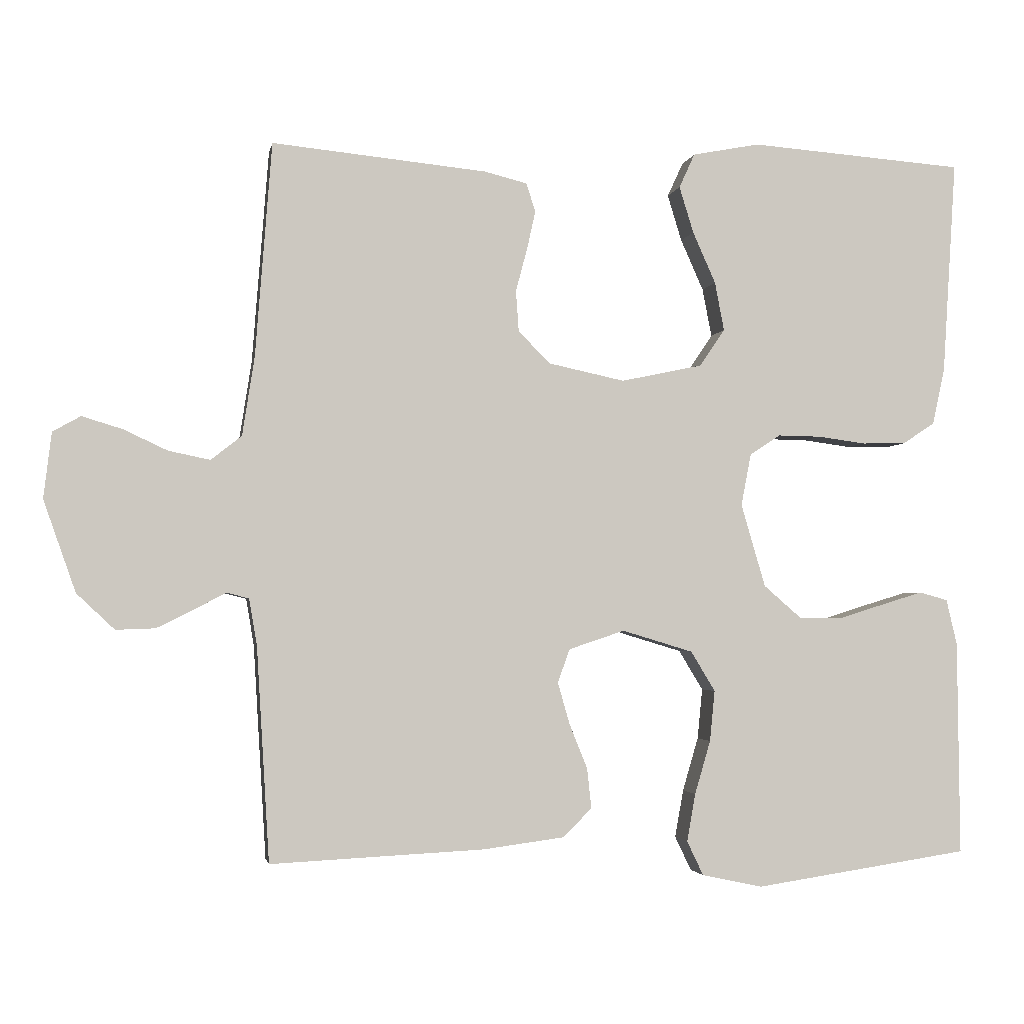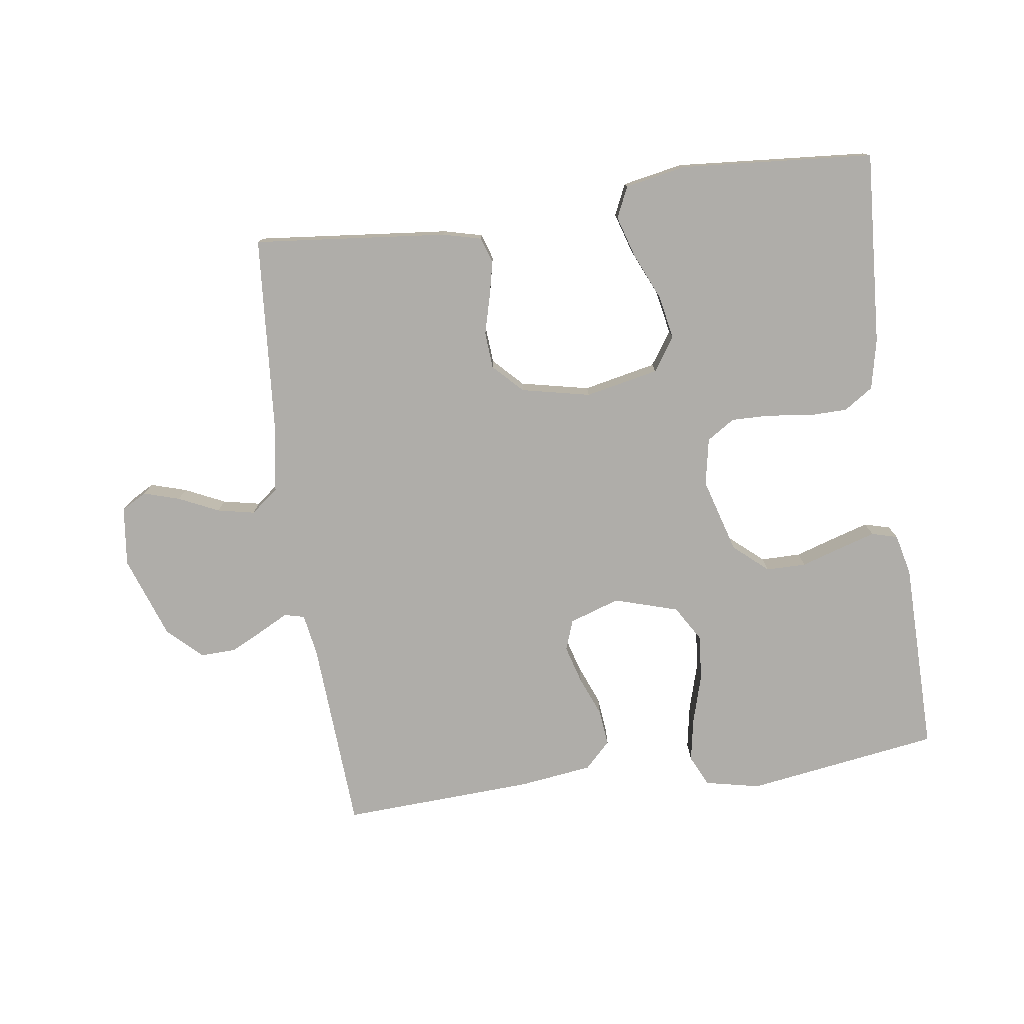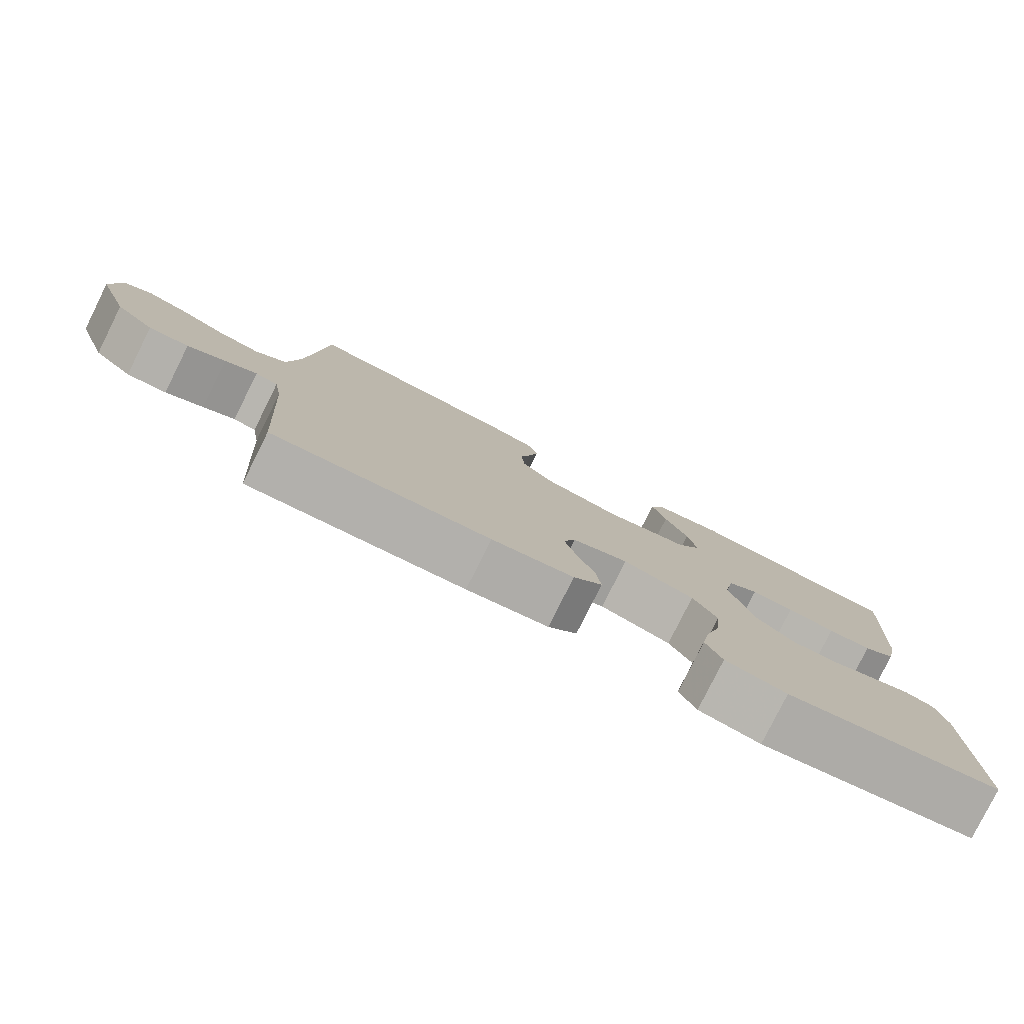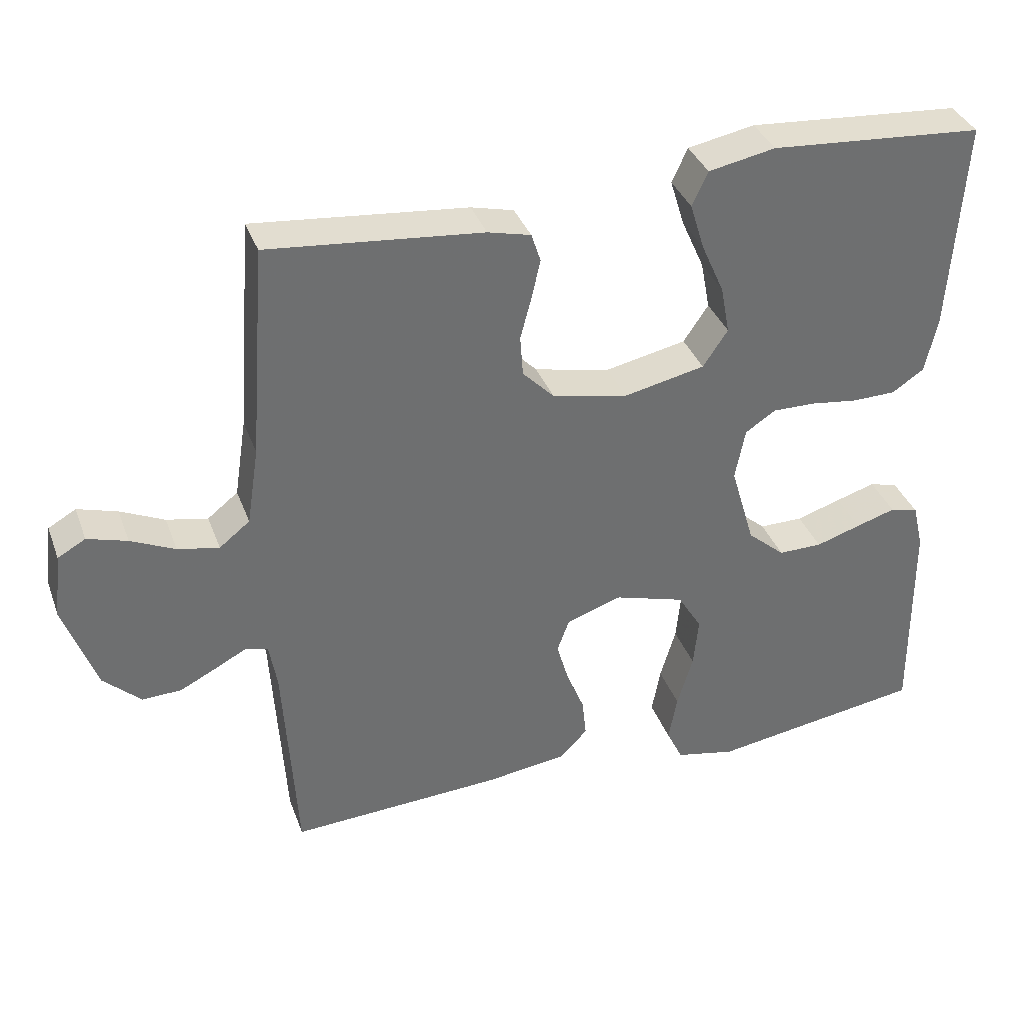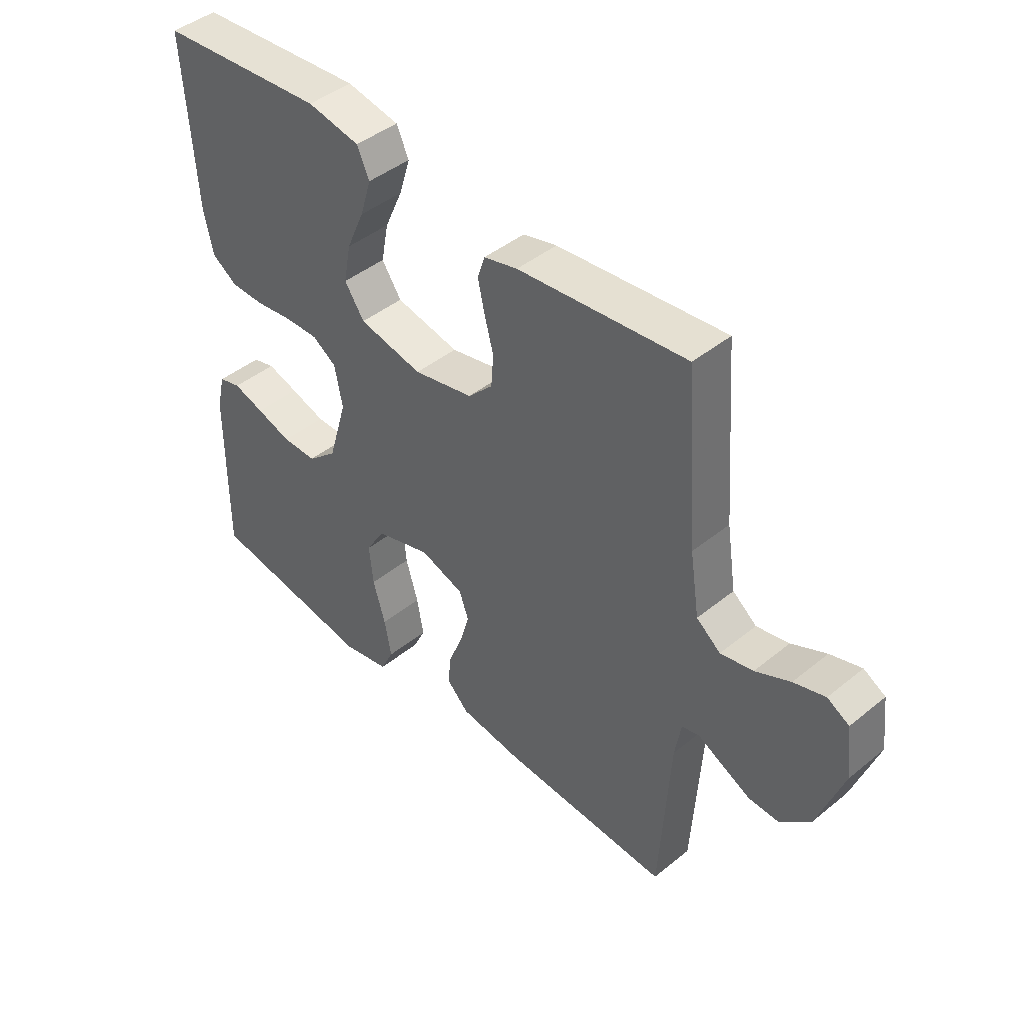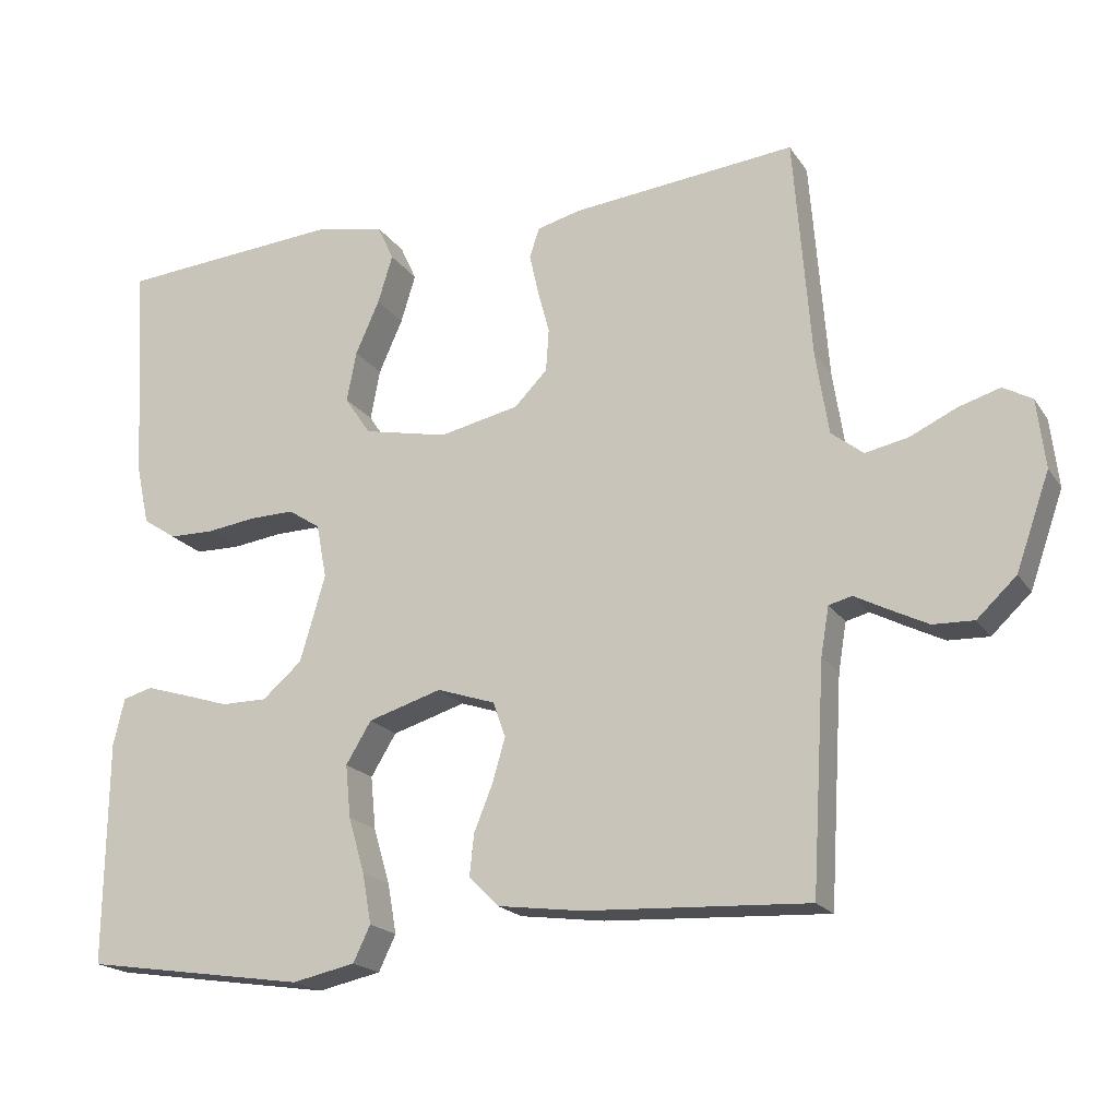
<metadata>
{"format":"obj","ext":"obj","renderer":"f3d","projection":"perspective","resolution":1024,"background":"white","views":[{"elev":-2.6,"azim":-10.0,"up":"+Z"},{"elev":-77.3,"azim":8.0,"up":"+Y"},{"elev":-79.8,"azim":-26.5,"up":"+Z"},{"elev":36.3,"azim":-19.0,"up":"+Z"},{"elev":43.9,"azim":-133.6,"up":"+Z"},{"elev":-19.3,"azim":-156.2,"up":"+Z"}]}
</metadata>
<code>
v 0.5 0.07 0.5
v 0.481 0.07 0.2
v 0.464 0.07 0.122
v 0.419 0.07 0.092
v 0.358 0.07 0.091
v 0.291 0.07 0.1
v 0.231 0.07 0.101
v 0.188 0.07 0.073
v 0.174 0.07 0
v 0.208 0.07 -0.116
v 0.261 0.07 -0.162
v 0.323 0.07 -0.162
v 0.386 0.07 -0.142
v 0.442 0.07 -0.125
v 0.482 0.07 -0.136
v 0.497 0.07 -0.2
v 0.5 0.07 -0.5
v 0.2 0.07 -0.545
v 0.115 0.07 -0.527
v 0.092 0.07 -0.479
v 0.104 0.07 -0.412
v 0.126 0.07 -0.337
v 0.133 0.07 -0.266
v 0.099 0.07 -0.21
v 0 0.07 -0.18
v -0.078 0.07 -0.206
v -0.095 0.07 -0.253
v -0.078 0.07 -0.312
v -0.053 0.07 -0.374
v -0.047 0.07 -0.43
v -0.087 0.07 -0.47
v -0.2 0.07 -0.485
v -0.5 0.07 -0.5
v -0.518 0.07 -0.2
v -0.529 0.07 -0.135
v -0.56 0.07 -0.127
v -0.604 0.07 -0.15
v -0.656 0.07 -0.176
v -0.711 0.07 -0.178
v -0.764 0.07 -0.128
v -0.809 0.07 0
v -0.798 0.07 0.092
v -0.759 0.07 0.114
v -0.703 0.07 0.097
v -0.641 0.07 0.068
v -0.583 0.07 0.056
v -0.54 0.07 0.09
v -0.523 0.07 0.2
v -0.5 0.07 0.5
v -0.2 0.07 0.47
v -0.14 0.07 0.455
v -0.127 0.07 0.415
v -0.139 0.07 0.361
v -0.155 0.07 0.301
v -0.151 0.07 0.244
v -0.107 0.07 0.199
v 0 0.07 0.176
v 0.114 0.07 0.2
v 0.149 0.07 0.252
v 0.136 0.07 0.32
v 0.104 0.07 0.392
v 0.084 0.07 0.457
v 0.106 0.07 0.505
v 0.2 0.07 0.523
v 0.5 0 0.5
v 0.481 0 0.2
v 0.464 0 0.122
v 0.419 0 0.092
v 0.358 0 0.091
v 0.291 0 0.1
v 0.231 0 0.101
v 0.188 0 0.073
v 0.174 0 0
v 0.208 0 -0.116
v 0.261 0 -0.162
v 0.323 0 -0.162
v 0.386 0 -0.142
v 0.442 0 -0.125
v 0.482 0 -0.136
v 0.497 0 -0.2
v 0.5 0 -0.5
v 0.2 0 -0.545
v 0.115 0 -0.527
v 0.092 0 -0.479
v 0.104 0 -0.412
v 0.126 0 -0.337
v 0.133 0 -0.266
v 0.099 0 -0.21
v 0 0 -0.18
v -0.078 0 -0.206
v -0.095 0 -0.253
v -0.078 0 -0.312
v -0.053 0 -0.374
v -0.047 0 -0.43
v -0.087 0 -0.47
v -0.2 0 -0.485
v -0.5 0 -0.5
v -0.518 0 -0.2
v -0.529 0 -0.135
v -0.56 0 -0.127
v -0.604 0 -0.15
v -0.656 0 -0.176
v -0.711 0 -0.178
v -0.764 0 -0.128
v -0.809 0 0
v -0.798 0 0.092
v -0.759 0 0.114
v -0.703 0 0.097
v -0.641 0 0.068
v -0.583 0 0.056
v -0.54 0 0.09
v -0.523 0 0.2
v -0.5 0 0.5
v -0.2 0 0.47
v -0.14 0 0.455
v -0.127 0 0.415
v -0.139 0 0.361
v -0.155 0 0.301
v -0.151 0 0.244
v -0.107 0 0.199
v 0 0 0.176
v 0.114 0 0.2
v 0.149 0 0.252
v 0.136 0 0.32
v 0.104 0 0.392
v 0.084 0 0.457
v 0.106 0 0.505
v 0.2 0 0.523
f 60 61 62 63
f 59 60 63 64
f 51 52 53 54
f 49 50 51 54
f 48 49 54 55
f 47 48 55 56
f 42 43 44 45
f 42 45 46
f 41 42 46
f 40 41 46
f 36 37 38 39
f 36 39 40 46
f 31 32 33 34
f 31 34 35
f 28 29 30 31
f 27 28 31 35
f 26 27 35
f 25 26 35 36
f 19 20 21 22
f 19 22 23
f 18 19 23
f 17 18 23
f 16 17 23 24
f 12 13 14 15
f 12 15 16 24
f 3 4 5 6
f 3 6 7
f 2 3 7
f 59 64 1 2
f 58 59 2 7
f 57 58 7 8
f 56 57 8 9
f 47 56 9 10
f 25 36 46 47
f 25 47 10 11
f 11 12 24 25
f 127 126 125 124
f 128 127 124 123
f 118 117 116 115
f 118 115 114 113
f 119 118 113 112
f 120 119 112 111
f 109 108 107 106
f 110 109 106
f 110 106 105
f 110 105 104
f 103 102 101 100
f 110 104 103 100
f 98 97 96 95
f 99 98 95
f 95 94 93 92
f 99 95 92 91
f 99 91 90
f 100 99 90 89
f 86 85 84 83
f 87 86 83
f 87 83 82
f 87 82 81
f 88 87 81 80
f 79 78 77 76
f 88 80 79 76
f 70 69 68 67
f 71 70 67
f 71 67 66
f 66 65 128 123
f 71 66 123 122
f 72 71 122 121
f 73 72 121 120
f 74 73 120 111
f 111 110 100 89
f 75 74 111 89
f 89 88 76 75
f 1 65 66 2
f 2 66 67 3
f 3 67 68 4
f 4 68 69 5
f 5 69 70 6
f 6 70 71 7
f 7 71 72 8
f 8 72 73 9
f 9 73 74 10
f 10 74 75 11
f 11 75 76 12
f 12 76 77 13
f 13 77 78 14
f 14 78 79 15
f 15 79 80 16
f 16 80 81 17
f 17 81 82 18
f 18 82 83 19
f 19 83 84 20
f 20 84 85 21
f 21 85 86 22
f 22 86 87 23
f 23 87 88 24
f 24 88 89 25
f 25 89 90 26
f 26 90 91 27
f 27 91 92 28
f 28 92 93 29
f 29 93 94 30
f 30 94 95 31
f 31 95 96 32
f 32 96 97 33
f 33 97 98 34
f 34 98 99 35
f 35 99 100 36
f 36 100 101 37
f 37 101 102 38
f 38 102 103 39
f 39 103 104 40
f 40 104 105 41
f 41 105 106 42
f 42 106 107 43
f 43 107 108 44
f 44 108 109 45
f 45 109 110 46
f 46 110 111 47
f 47 111 112 48
f 48 112 113 49
f 49 113 114 50
f 50 114 115 51
f 51 115 116 52
f 52 116 117 53
f 53 117 118 54
f 54 118 119 55
f 55 119 120 56
f 56 120 121 57
f 57 121 122 58
f 58 122 123 59
f 59 123 124 60
f 60 124 125 61
f 61 125 126 62
f 62 126 127 63
f 63 127 128 64
f 64 128 65 1

</code>
